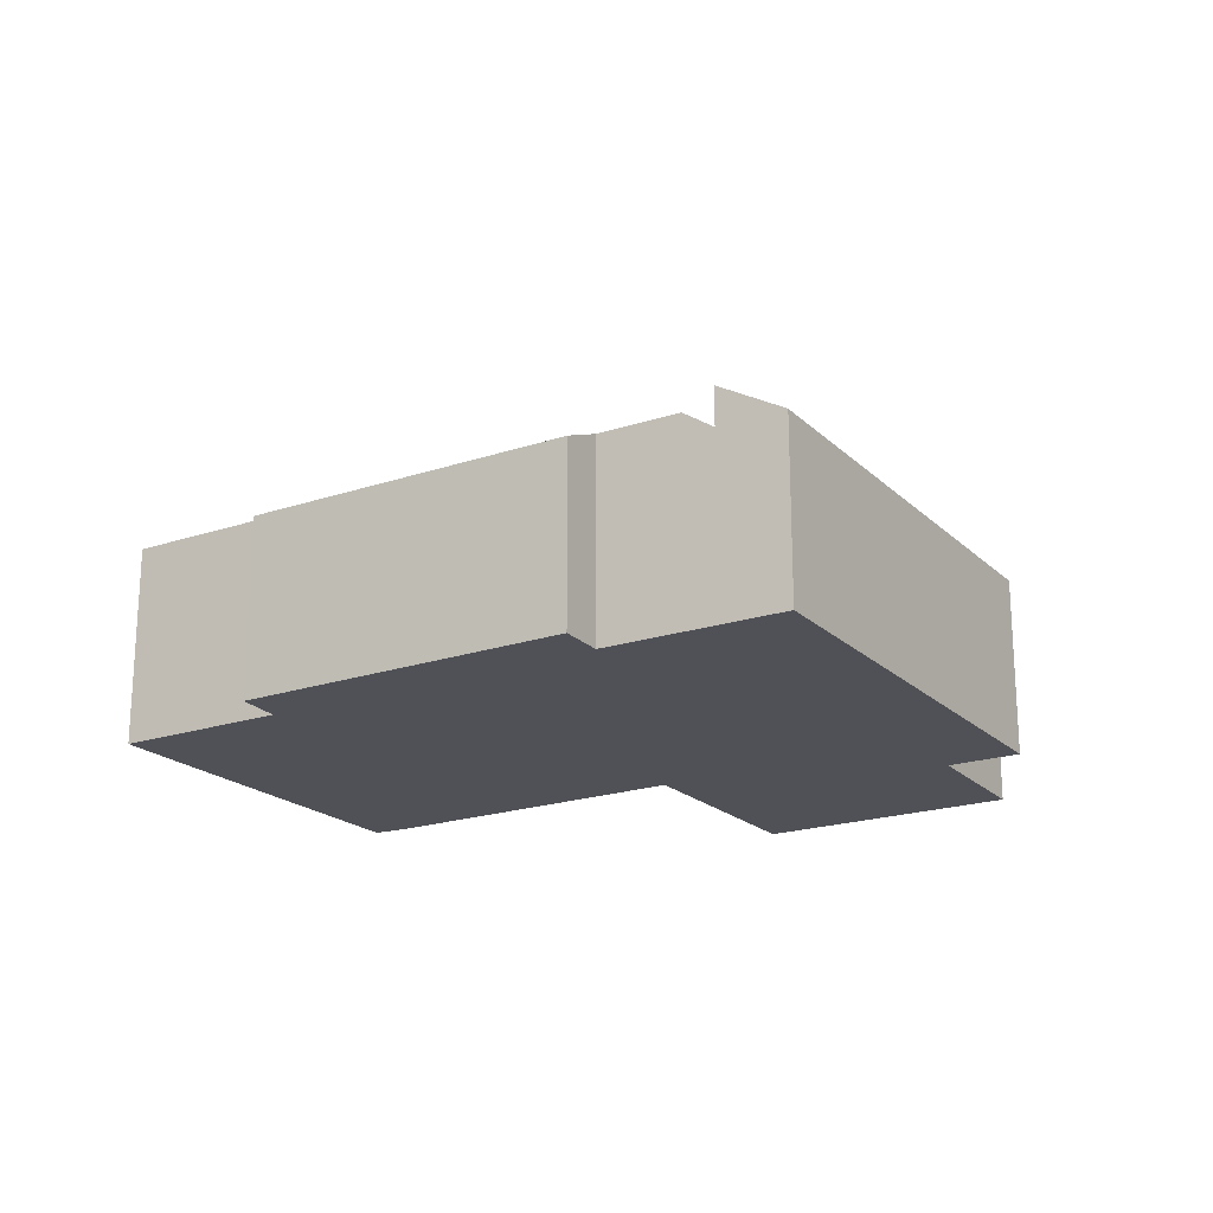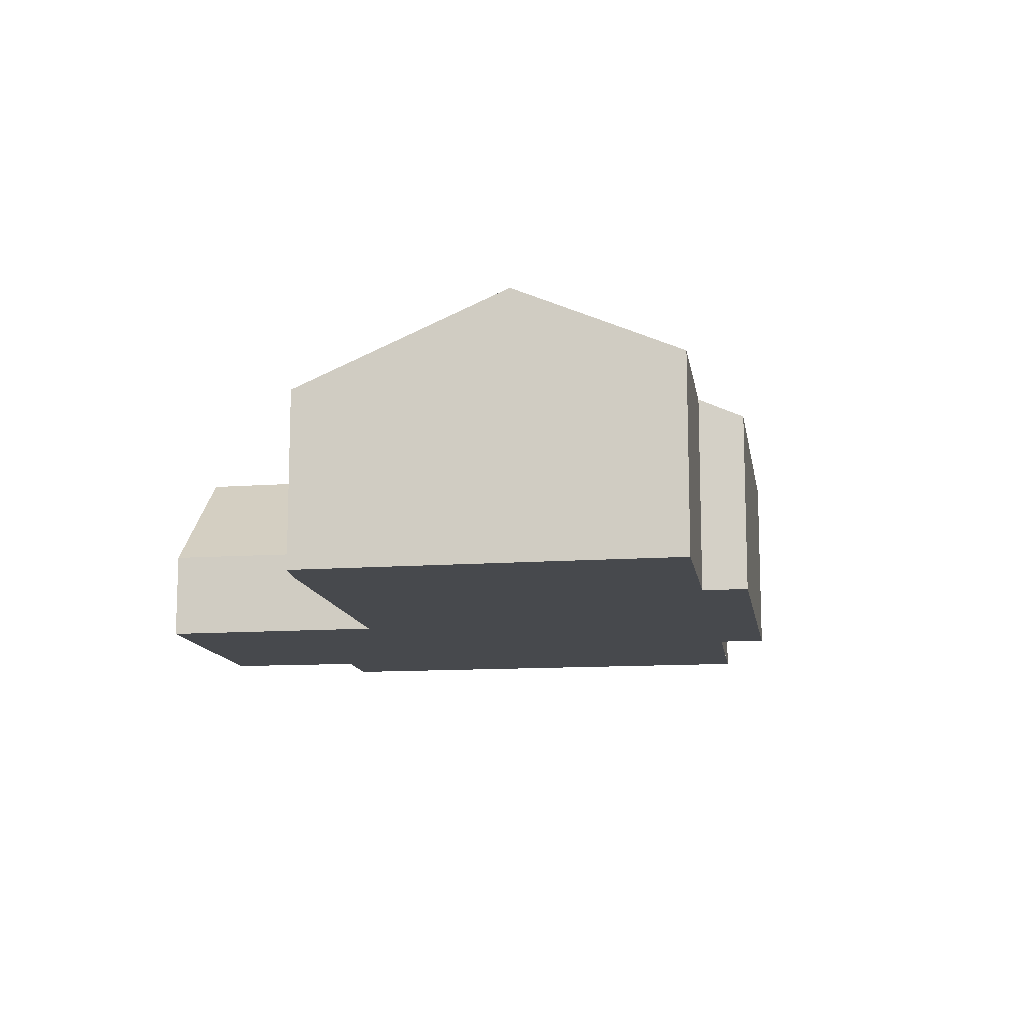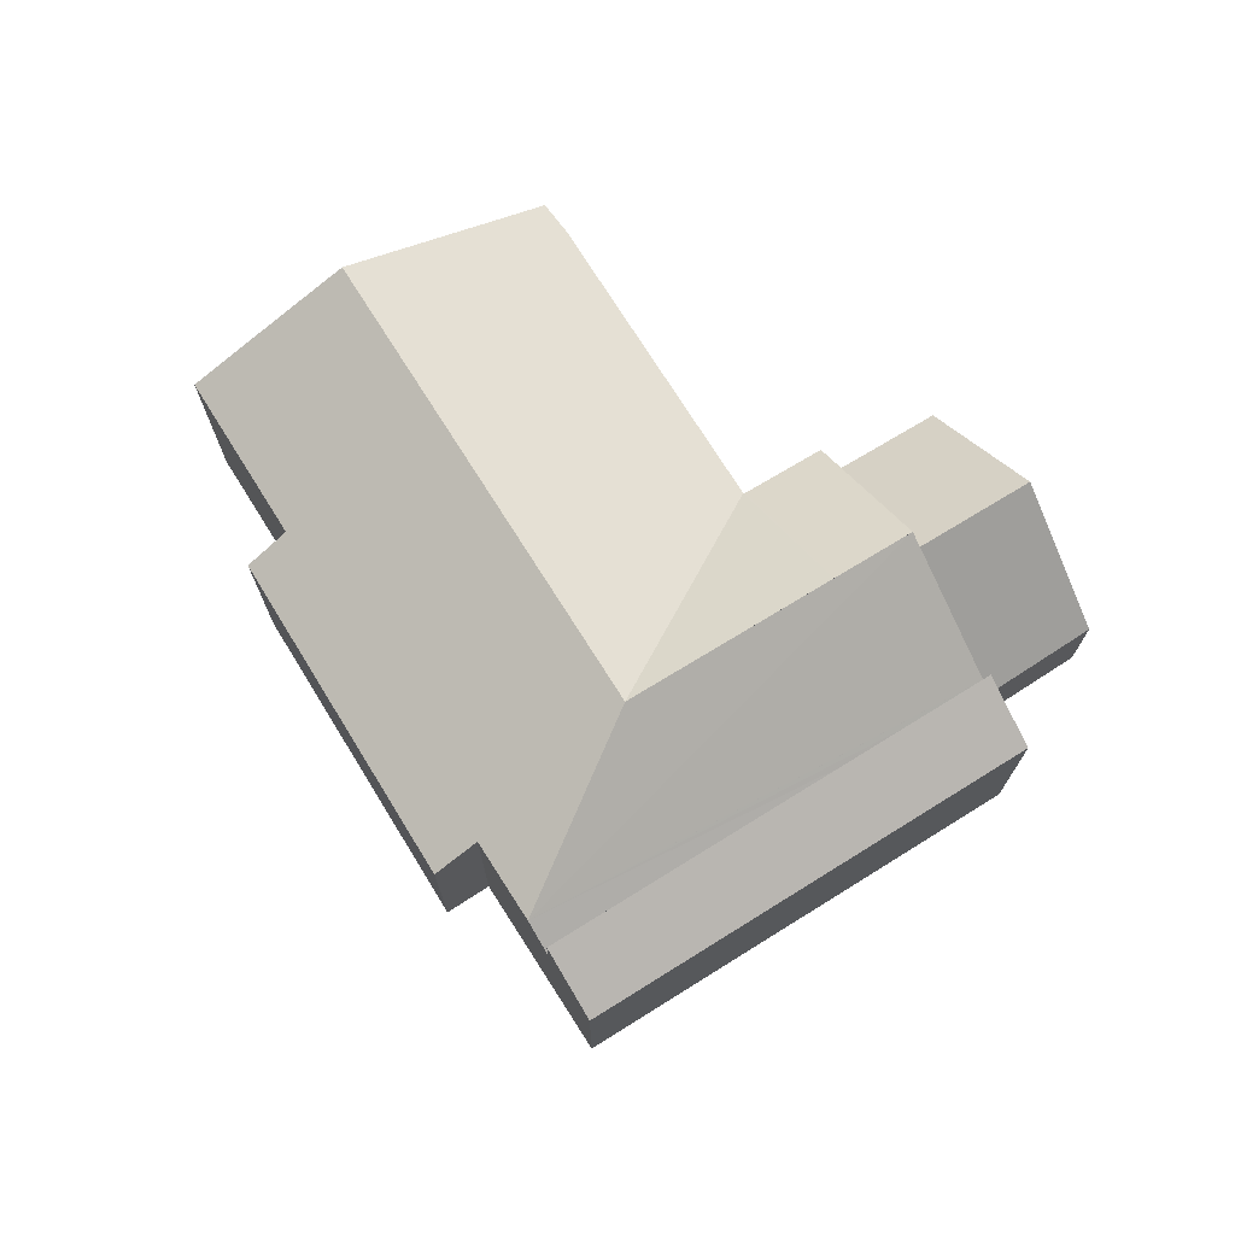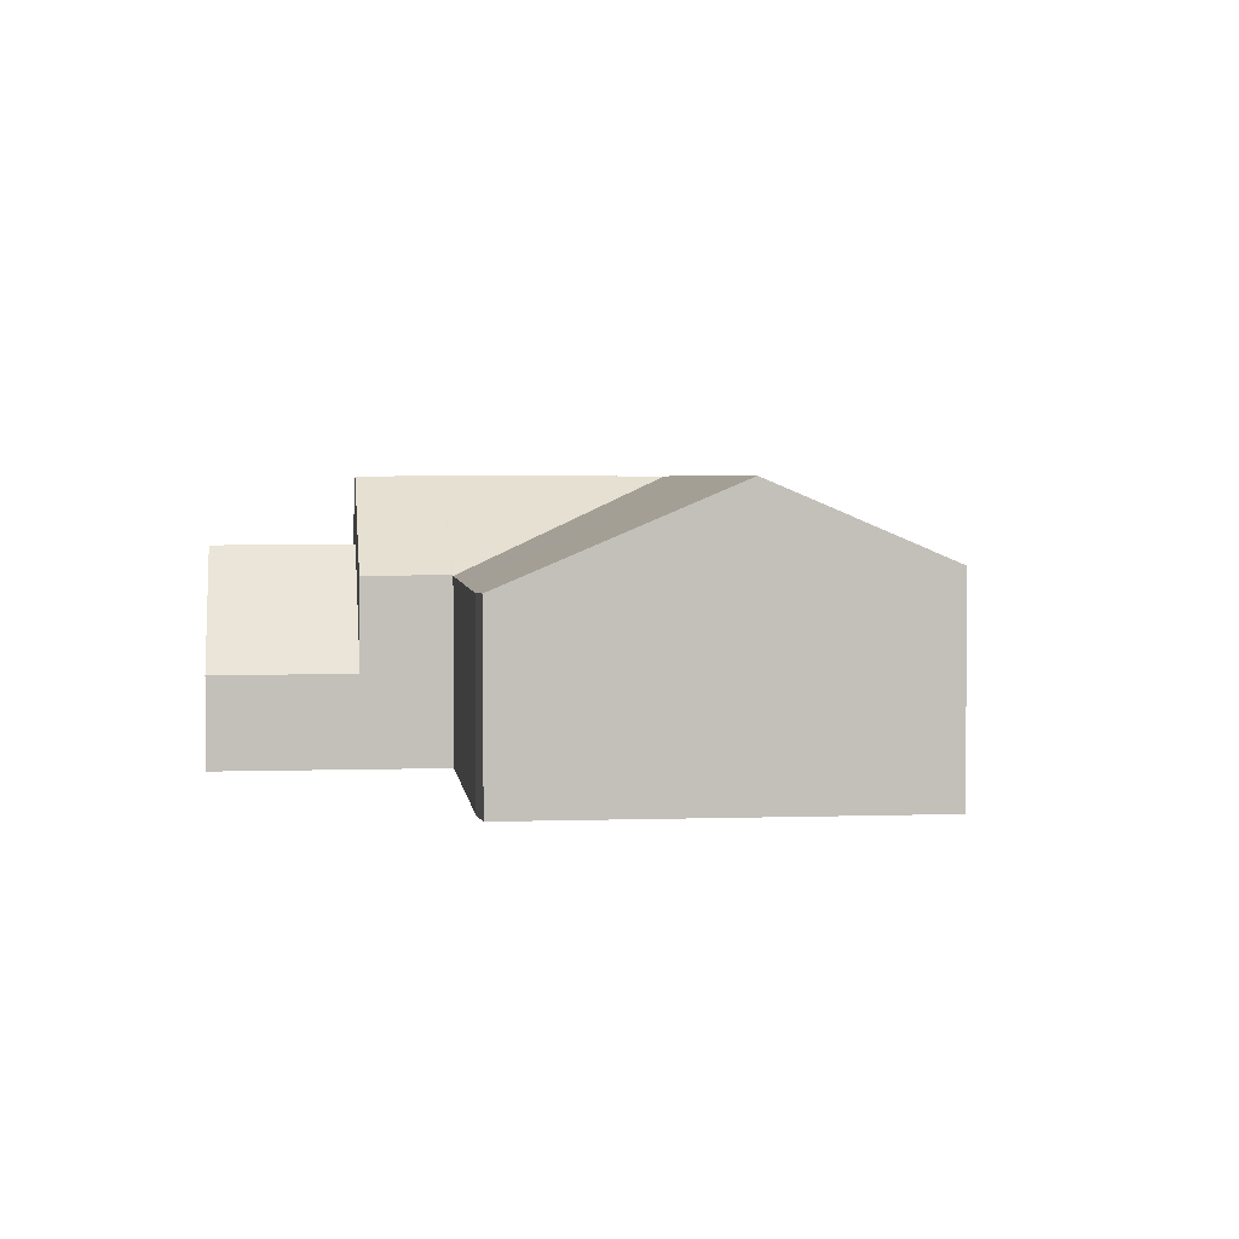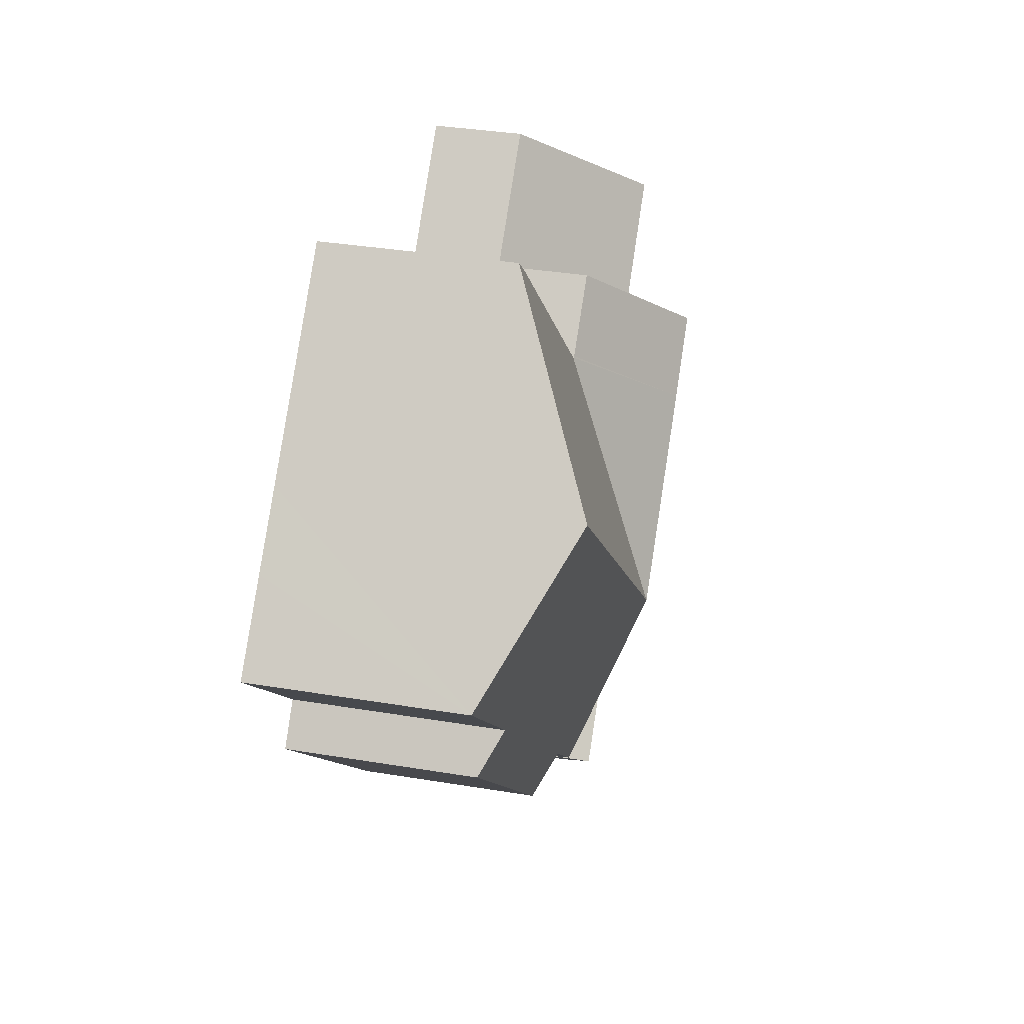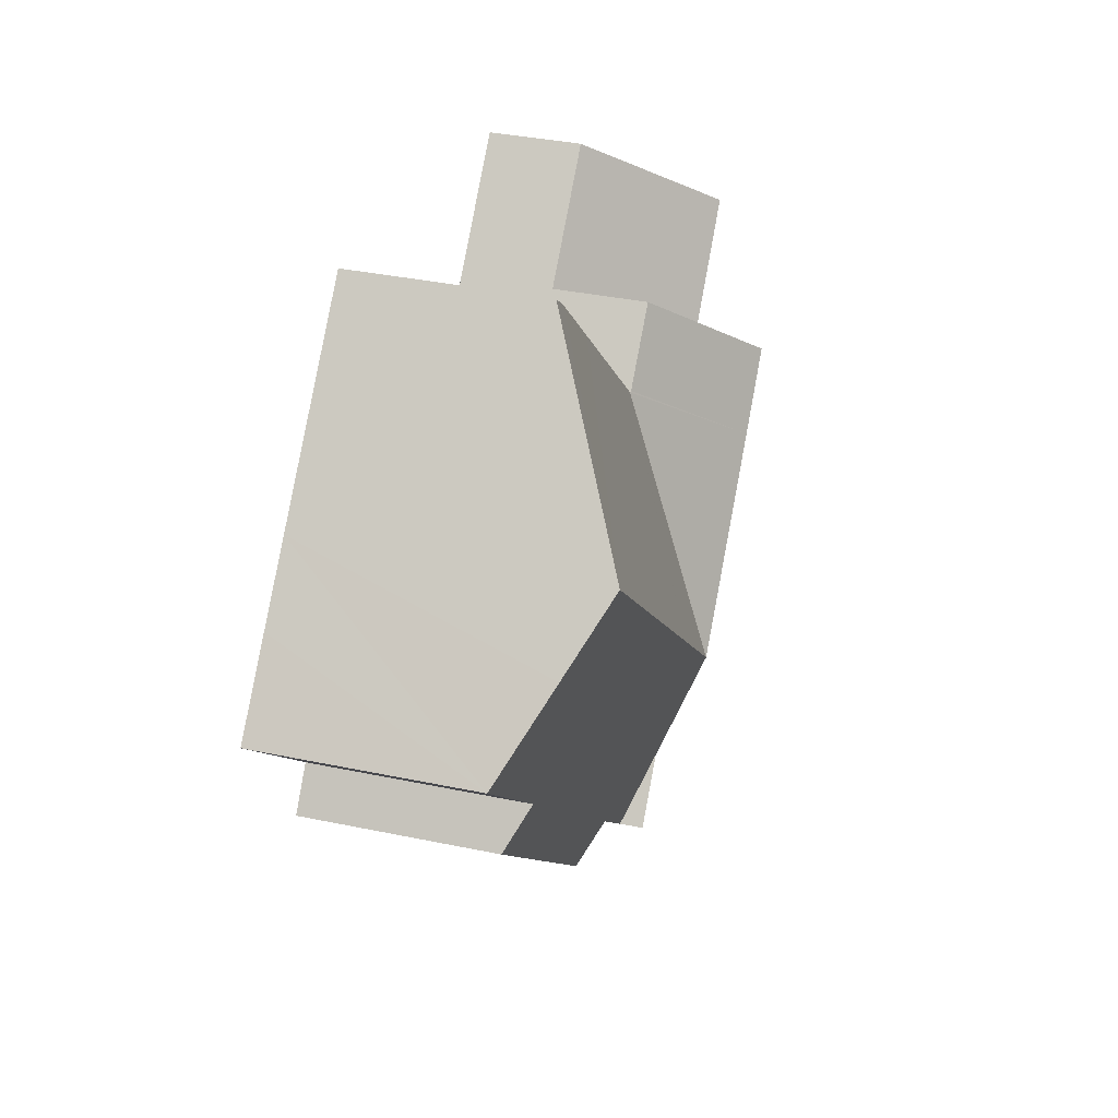
<metadata>
{"format":"obj","ext":"obj","renderer":"f3d","projection":"perspective","resolution":1024,"background":"white","views":[{"elev":-20.3,"azim":167.5,"up":"+Y"},{"elev":-12.4,"azim":54.9,"up":"+Y"},{"elev":72.2,"azim":-166.0,"up":"+Y"},{"elev":3.3,"azim":38.6,"up":"+Y"},{"elev":35.2,"azim":102.5,"up":"+Z"},{"elev":36.7,"azim":105.2,"up":"+Z"}]}
</metadata>
<code>
v  2.968 8.95 -6.204
v  4.669 8.196 -9.906
v  1.987 8.196 -7.14
v  4.284 9.962 -4.948
v  6.955 9.962 -7.703
v  7.399 8.196 -12.72
v  19.35 9.962 -20.49
v  16.22 8.196 -21.82
v  17.04 8.196 -22.66
v  19.35 1.254e-15 -20.49
v  6.955 4.717e-16 -7.703
v  4.284 3.03e-16 -4.948
v  17.04 1.388e-15 -22.66
v  16.22 1.336e-15 -21.82
v  7.399 7.789e-16 -12.72
v  4.669 6.066e-16 -9.906
v  1.987 4.372e-16 -7.14
v  2.968 3.799e-16 -6.204
v  11.56 12.44 -3.265
v  16.09 8.231 1.105
v  16.14 8.235 1.051
v  13.35 8.239 3.857
v  8.831 12.43 -0.489
v  18.61 12.43 -10.45
v  16.18 8.203 1.085
v  23.26 12.43 -5.964
v  16.21 8.203 1.119
v  23.4 8.17 8.153
v  35.03 12.43 5.383
v  26.7 8.156 11.38
v  28 8.219 12.43
v  23.27 9.128 -16.8
v  20.43 9.147 -19.47
v  30.25 8.233 -13
v  36.07 8.255 -7.315
v  34.72 9.138 -5.724
v  40.51 9.137 -0.143
v  37.54 10.93 2.862
v  24.74 8.213 -18.38
v  6.955 8.166 -7.703
v  19.35 8.17 -20.49
v  4.284 8.174 -4.948
v  4.468 8.344 -4.773
v  4.423 8.345 -4.725
v  13.35 -2.362e-16 3.857
v  8.831 2.994e-17 -0.489
v  4.423 2.893e-16 -4.725
v  16.14 -6.436e-17 1.051
v  26.7 -6.971e-16 11.38
v  16.18 -6.644e-17 1.085
v  16.21 -6.852e-17 1.119
v  23.4 -4.992e-16 8.153
v  28 -7.612e-16 12.43
v  4.468 2.923e-16 -4.773
v  16.09 -6.766e-17 1.105
v  35.03 -3.296e-16 5.383
v  37.54 -1.752e-16 2.862
v  40.51 8.756e-18 -0.143
v  34.72 3.505e-16 -5.724
v  36.07 4.479e-16 -7.315
v  30.25 7.958e-16 -13
v  24.74 1.125e-15 -18.38
v  23.27 1.029e-15 -16.8
v  20.43 1.192e-15 -19.47
v  8.831 9.387 -0.489
v  8.791 4.077 8.448
v  13.35 4.061 3.857
v  4.297 9.37 4.129
v  0 4.31 2.639e-16
v  4.423 4.196 -4.725
v  0.832 5.29 0.799
v  8.791 -5.173e-16 8.448
v  4.297 -2.528e-16 4.129
v  0.832 -4.892e-17 0.799
v  0 0 0
g defaultobject
f 1 2 3
f 2 1 4
f 2 4 5
f 2 5 6
f 6 5 7
f 6 7 8
f 8 7 9
f 5 10 7
f 10 5 4
f 10 4 11
f 11 4 12
f 10 9 7
f 9 10 13
f 13 8 9
f 8 13 6
f 6 13 14
f 6 14 15
f 6 15 2
f 2 15 3
f 3 15 16
f 3 16 17
f 1 12 4
f 12 1 3
f 12 3 17
f 12 17 18
f 11 13 10
f 13 11 14
f 14 11 15
f 15 11 16
f 16 11 12
f 16 12 18
f 16 18 17
f 19 20 21
f 19 22 20
f 22 19 23
f 24 21 25
f 21 24 19
f 25 26 24
f 26 25 27
f 26 27 28
f 26 28 29
f 29 28 30
f 29 30 31
f 24 32 33
f 32 24 34
f 34 24 35
f 35 24 36
f 36 24 26
f 36 26 37
f 37 26 29
f 37 29 38
f 34 39 32
f 40 33 41
f 33 40 42
f 33 42 43
f 33 43 44
f 33 44 23
f 33 23 24
f 24 23 19
f 44 22 23
f 22 44 45
f 45 44 46
f 46 44 47
f 48 25 21
f 25 48 27
f 27 48 28
f 28 48 30
f 30 48 49
f 49 48 50
f 49 50 51
f 49 51 52
f 30 53 31
f 53 30 49
f 42 54 43
f 54 42 12
f 45 20 22
f 20 45 21
f 21 45 48
f 48 45 55
f 53 29 31
f 29 53 56
f 29 56 38
f 38 56 37
f 37 56 57
f 37 57 58
f 59 35 36
f 35 59 60
f 37 59 36
f 59 37 58
f 60 34 35
f 34 60 39
f 39 60 61
f 39 61 62
f 63 33 32
f 33 63 41
f 41 63 10
f 10 63 64
f 39 63 32
f 63 39 62
f 10 40 41
f 40 10 11
f 40 11 42
f 42 11 12
f 43 47 44
f 47 43 54
f 57 59 58
f 47 54 46
f 59 61 60
f 61 59 57
f 61 57 56
f 61 56 62
f 62 56 53
f 62 53 63
f 63 53 64
f 64 53 10
f 10 53 48
f 10 48 11
f 48 53 51
f 51 53 52
f 52 53 49
f 48 51 50
f 11 48 55
f 11 55 45
f 11 45 46
f 11 46 54
f 11 54 12
f 65 66 67
f 66 65 68
f 69 65 70
f 65 69 71
f 65 71 68
f 71 66 68
f 66 71 72
f 72 71 73
f 73 71 69
f 73 69 74
f 74 69 75
f 72 67 66
f 67 72 45
f 45 65 67
f 65 45 46
f 65 46 70
f 70 46 47
f 70 75 69
f 75 70 47
f 72 46 45
f 46 72 73
f 46 73 47
f 47 73 74
f 47 74 75

</code>
